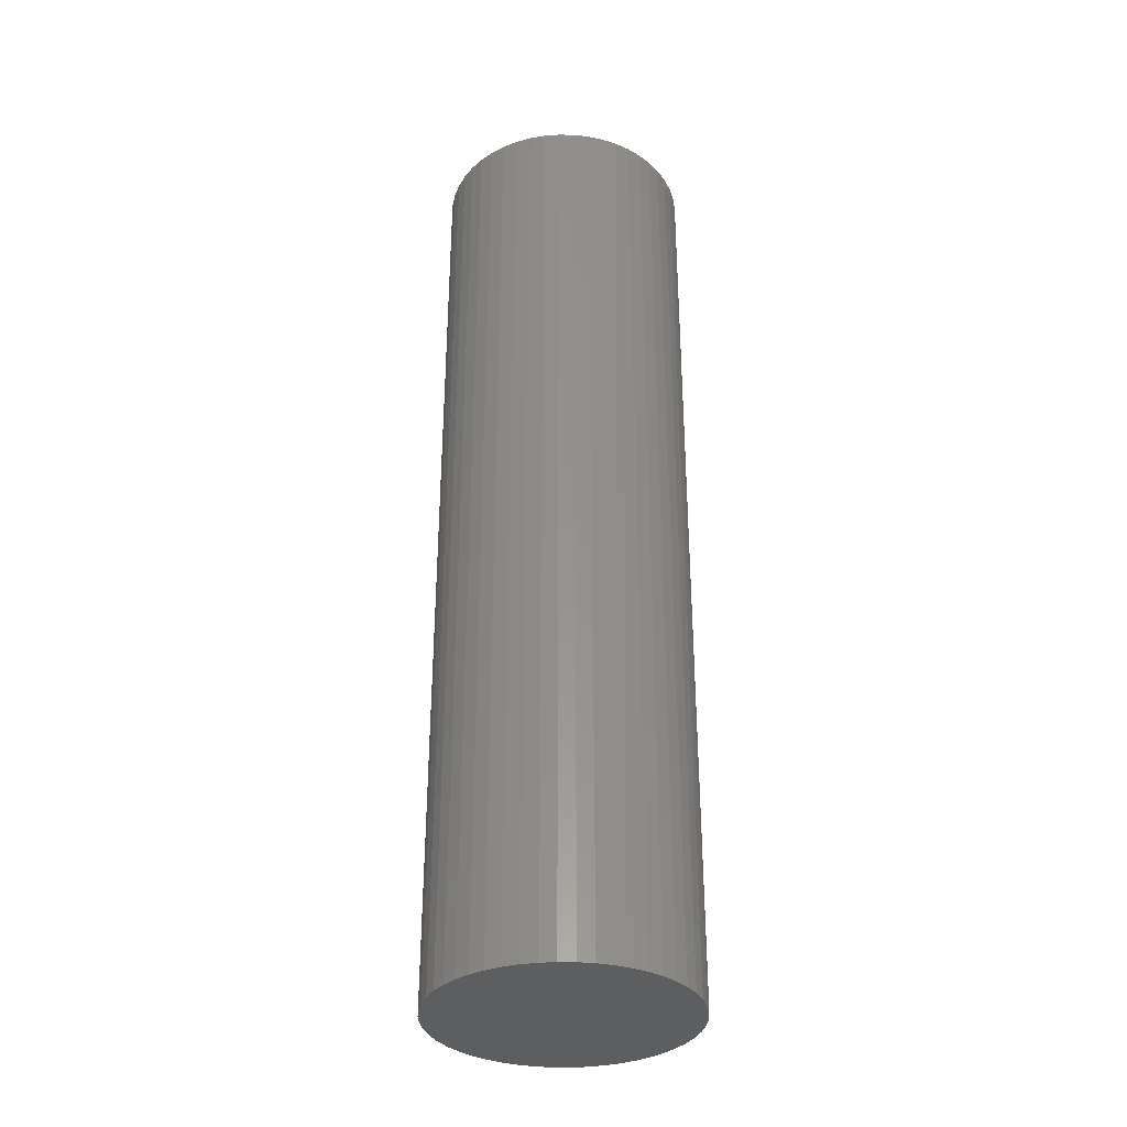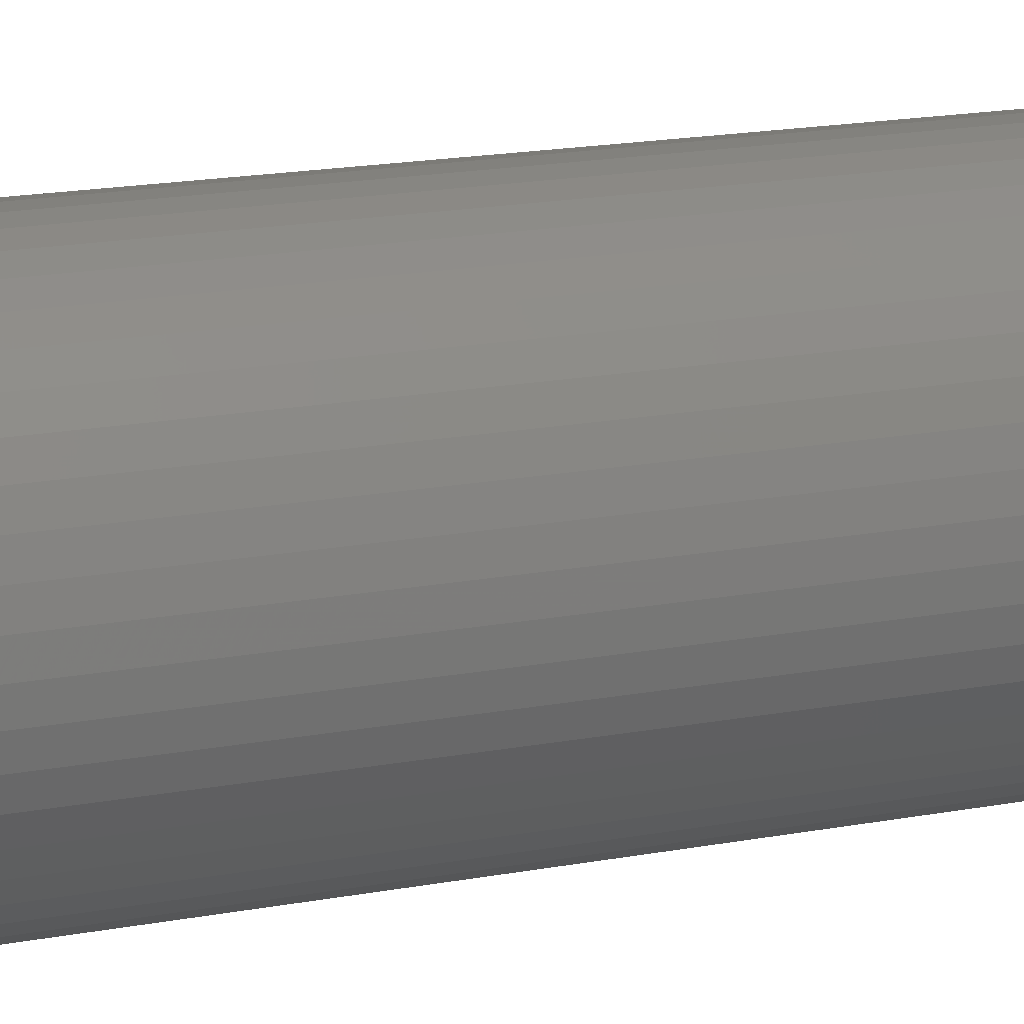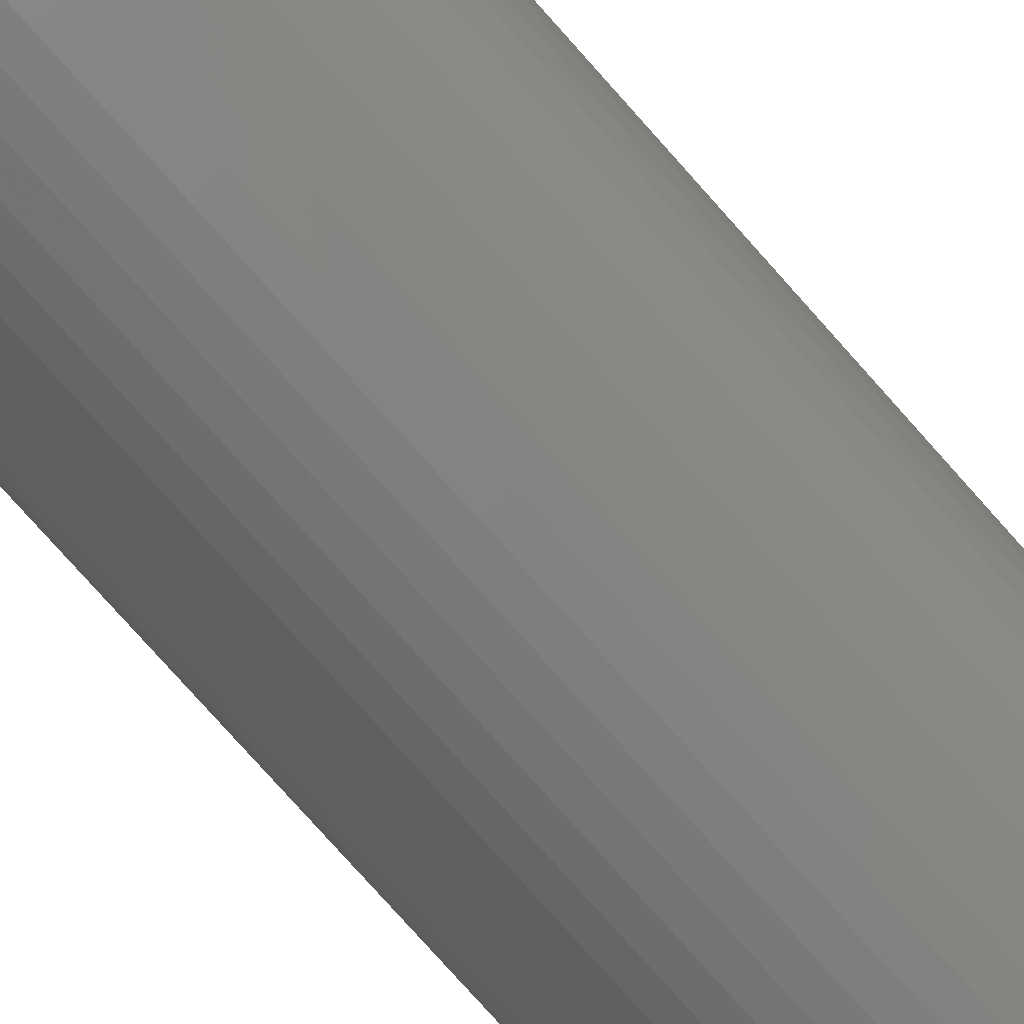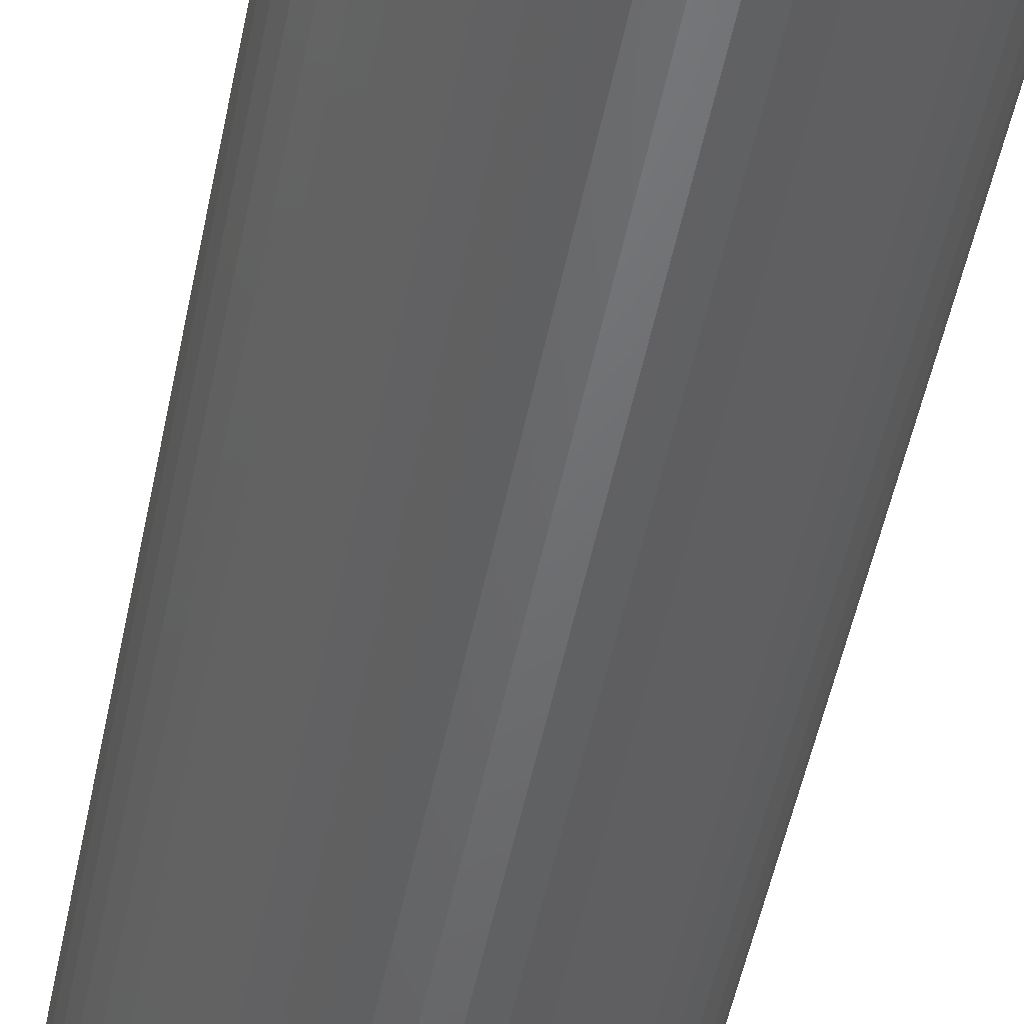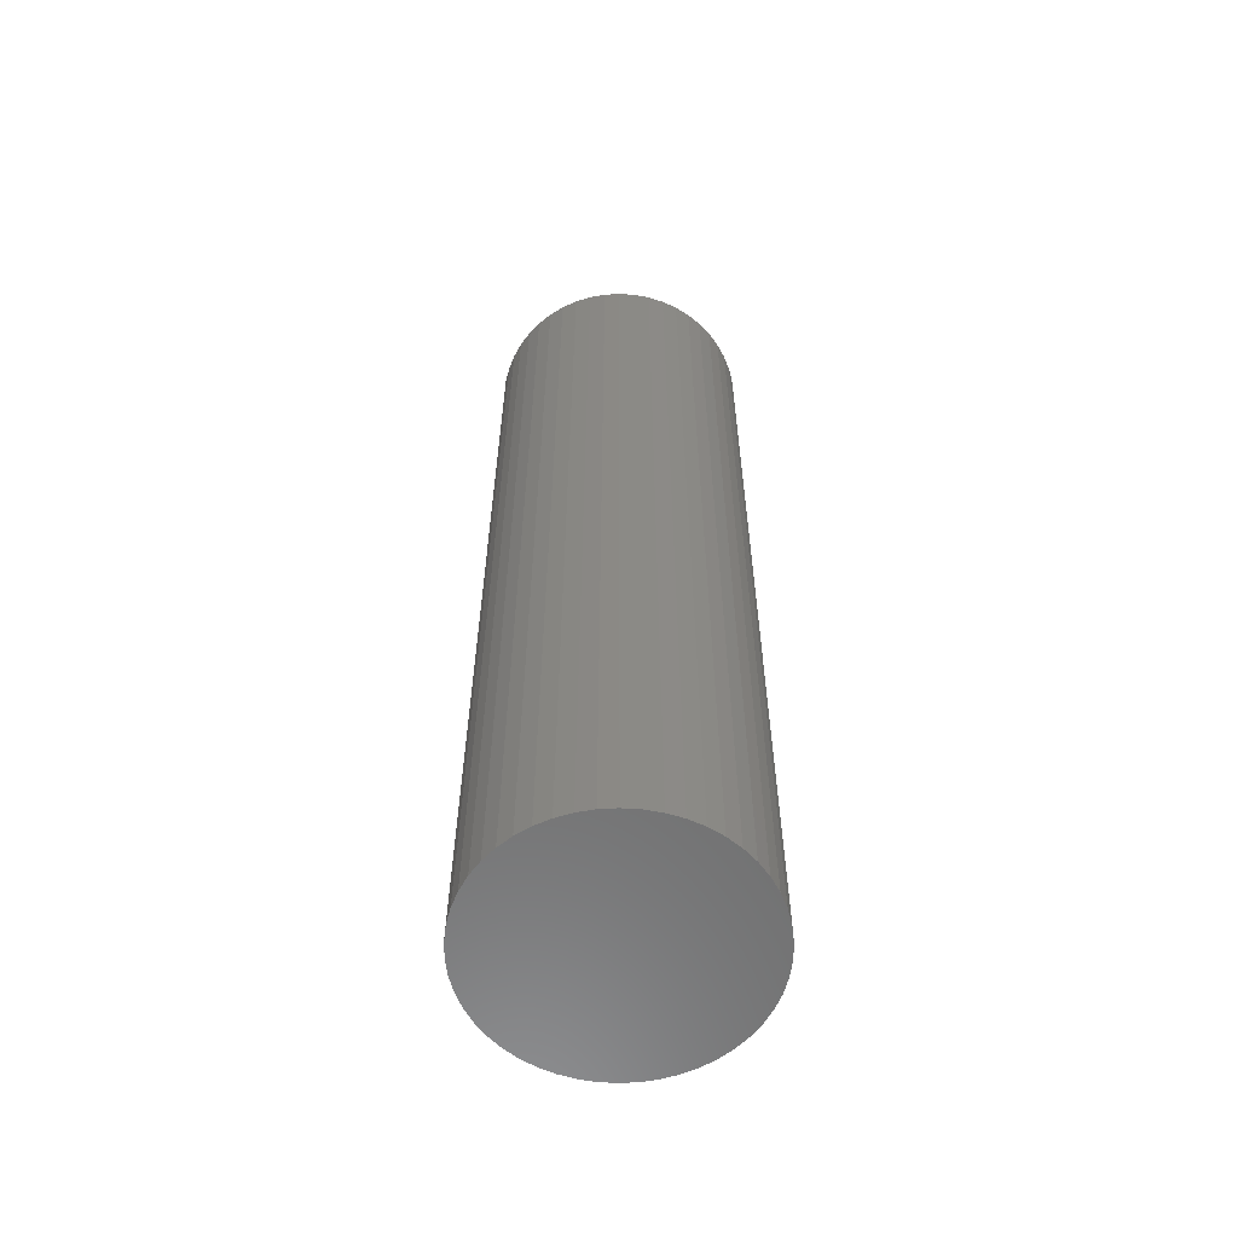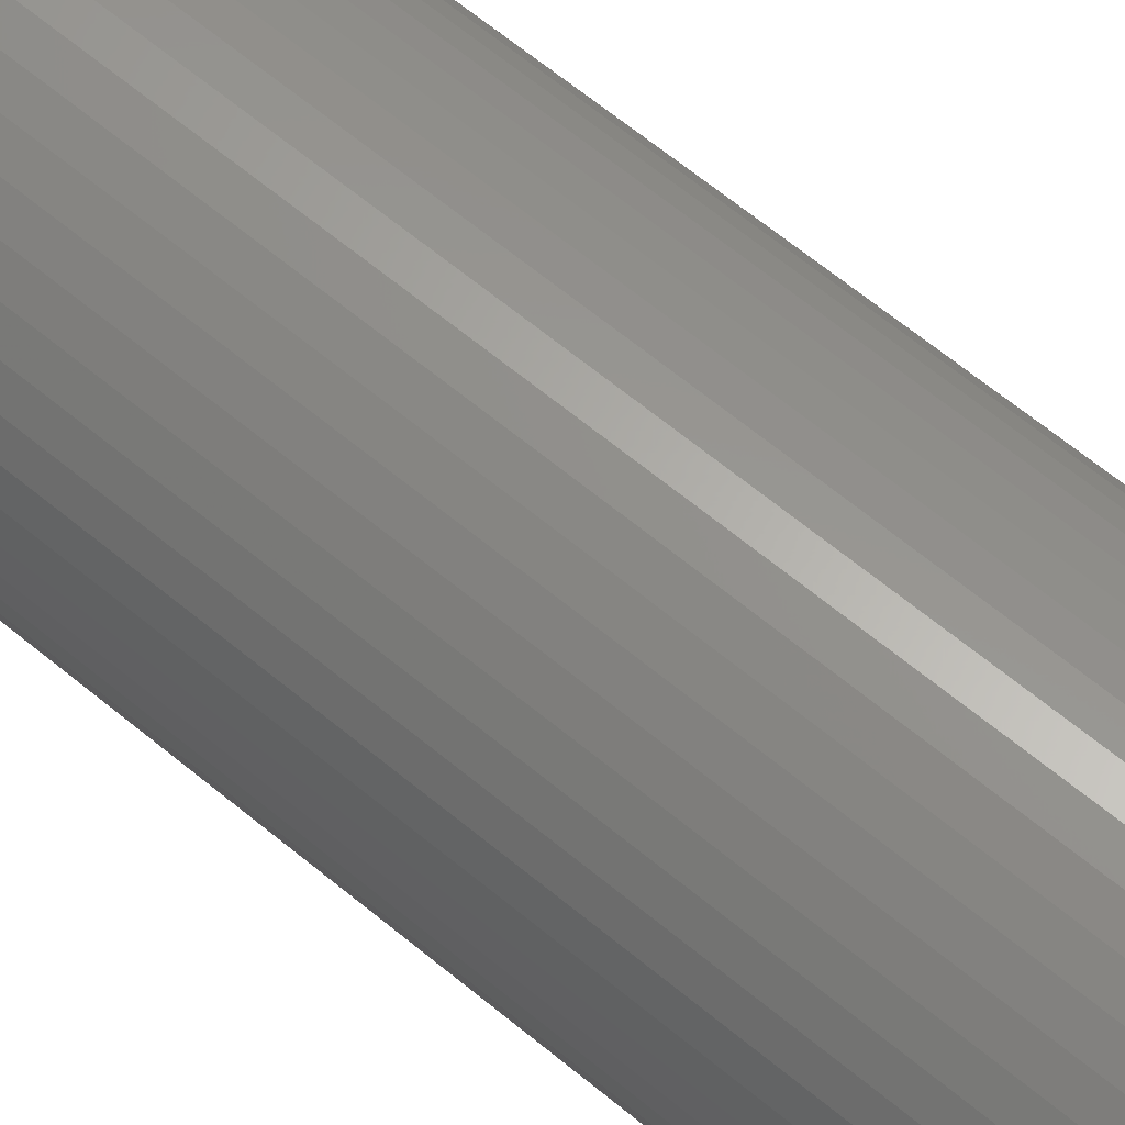
<metadata>
{"format":"stl","ext":"stl","renderer":"f3d","projection":"perspective","resolution":1024,"background":"white","views":[{"elev":-33.7,"azim":-80.5,"up":"+Z"},{"elev":15.4,"azim":-113.1,"up":"+Y"},{"elev":-78.1,"azim":-138.3,"up":"+Y"},{"elev":-48.8,"azim":169.1,"up":"+Y"},{"elev":-59.6,"azim":-83.0,"up":"+Z"},{"elev":63.4,"azim":130.1,"up":"+Y"}]}
</metadata>
<code>
# stl→obj: 100 verts, 196 faces
v 0.1 8.327e-17 -0.375
v 0.1 -8.327e-17 0.375
v 0.09921 -0.01253 -0.375
v 0.09921 -0.01253 0.375
v 0.09686 -0.02487 -0.375
v 0.09686 -0.02487 0.375
v 0.09298 -0.03681 -0.375
v 0.09298 -0.03681 0.375
v 0.08763 -0.04818 -0.375
v 0.08763 -0.04818 0.375
v 0.0809 -0.05878 -0.375
v 0.0809 -0.05878 0.375
v 0.0729 -0.06845 -0.375
v 0.0729 -0.06845 0.375
v 0.06374 -0.07705 -0.375
v 0.06374 -0.07705 0.375
v 0.05358 -0.08443 -0.375
v 0.05358 -0.08443 0.375
v 0.04258 -0.09048 -0.375
v 0.04258 -0.09048 0.375
v 0.0309 -0.09511 -0.375
v 0.0309 -0.09511 0.375
v 0.01874 -0.09823 -0.375
v 0.01874 -0.09823 0.375
v 0.006279 -0.0998 -0.375
v 0.006279 -0.0998 0.375
v -0.006279 -0.0998 -0.375
v -0.006279 -0.0998 0.375
v -0.01874 -0.09823 -0.375
v -0.01874 -0.09823 0.375
v -0.0309 -0.09511 -0.375
v -0.0309 -0.09511 0.375
v -0.04258 -0.09048 -0.375
v -0.04258 -0.09048 0.375
v -0.05358 -0.08443 -0.375
v -0.05358 -0.08443 0.375
v -0.06374 -0.07705 -0.375
v -0.06374 -0.07705 0.375
v -0.0729 -0.06845 -0.375
v -0.0729 -0.06845 0.375
v -0.0809 -0.05878 -0.375
v -0.0809 -0.05878 0.375
v -0.08763 -0.04818 -0.375
v -0.08763 -0.04818 0.375
v -0.09298 -0.03681 -0.375
v -0.09298 -0.03681 0.375
v -0.09686 -0.02487 -0.375
v -0.09686 -0.02487 0.375
v -0.09921 -0.01253 -0.375
v -0.09921 -0.01253 0.375
v -0.1 1.154e-16 -0.375
v -0.1 -5.11e-17 0.375
v -0.09921 0.01253 0.375
v -0.09921 0.01253 -0.375
v -0.09686 0.02487 -0.375
v -0.09686 0.02487 0.375
v -0.09298 0.03681 -0.375
v -0.09298 0.03681 0.375
v -0.08763 0.04818 -0.375
v -0.08763 0.04818 0.375
v -0.0809 0.05878 -0.375
v -0.0809 0.05878 0.375
v -0.0729 0.06845 -0.375
v -0.0729 0.06845 0.375
v -0.06374 0.07705 -0.375
v -0.06374 0.07705 0.375
v -0.05358 0.08443 -0.375
v -0.05358 0.08443 0.375
v -0.04258 0.09048 -0.375
v -0.04258 0.09048 0.375
v -0.0309 0.09511 -0.375
v -0.0309 0.09511 0.375
v -0.01874 0.09823 -0.375
v -0.01874 0.09823 0.375
v -0.006279 0.0998 -0.375
v -0.006279 0.0998 0.375
v 0.006279 0.0998 -0.375
v 0.006279 0.0998 0.375
v 0.01874 0.09823 -0.375
v 0.01874 0.09823 0.375
v 0.0309 0.09511 -0.375
v 0.0309 0.09511 0.375
v 0.04258 0.09048 -0.375
v 0.04258 0.09048 0.375
v 0.05358 0.08443 -0.375
v 0.05358 0.08443 0.375
v 0.06374 0.07705 -0.375
v 0.06374 0.07705 0.375
v 0.0729 0.06845 -0.375
v 0.0729 0.06845 0.375
v 0.0809 0.05878 -0.375
v 0.0809 0.05878 0.375
v 0.08763 0.04818 -0.375
v 0.08763 0.04818 0.375
v 0.09298 0.03681 -0.375
v 0.09298 0.03681 0.375
v 0.09686 0.02487 -0.375
v 0.09686 0.02487 0.375
v 0.09921 0.01253 -0.375
v 0.09921 0.01253 0.375
f 1 2 3
f 4 3 2
f 3 4 5
f 6 5 4
f 5 6 7
f 7 6 8
f 7 8 9
f 9 8 10
f 9 10 11
f 11 10 12
f 11 12 13
f 13 12 14
f 13 14 15
f 16 15 14
f 15 16 17
f 18 17 16
f 17 18 19
f 20 19 18
f 19 20 21
f 22 21 20
f 21 22 23
f 24 23 22
f 23 24 25
f 26 25 24
f 25 26 27
f 28 27 26
f 27 28 29
f 30 29 28
f 29 30 31
f 32 31 30
f 31 32 33
f 34 33 32
f 33 34 35
f 36 35 34
f 35 36 37
f 38 37 36
f 37 38 39
f 40 39 38
f 39 40 41
f 41 40 42
f 41 42 43
f 43 42 44
f 43 44 45
f 45 44 46
f 45 46 47
f 47 46 48
f 47 48 49
f 50 49 48
f 49 50 51
f 52 51 50
f 52 53 51
f 54 51 53
f 54 53 55
f 56 55 53
f 55 56 57
f 57 56 58
f 57 58 59
f 59 58 60
f 59 60 61
f 61 60 62
f 61 62 63
f 63 62 64
f 63 64 65
f 66 65 64
f 65 66 67
f 68 67 66
f 67 68 69
f 70 69 68
f 69 70 71
f 72 71 70
f 71 72 73
f 74 73 72
f 73 74 75
f 76 75 74
f 75 76 77
f 78 77 76
f 77 78 79
f 80 79 78
f 79 80 81
f 82 81 80
f 81 82 83
f 84 83 82
f 83 84 85
f 86 85 84
f 85 86 87
f 88 87 86
f 87 88 89
f 90 89 88
f 89 90 91
f 91 90 92
f 91 92 93
f 93 92 94
f 93 94 95
f 95 94 96
f 95 96 97
f 97 96 98
f 97 98 99
f 100 99 98
f 100 2 99
f 1 99 2
f 1 3 99
f 99 3 97
f 3 5 97
f 97 5 95
f 95 5 93
f 93 5 91
f 91 5 89
f 89 5 87
f 87 5 85
f 85 5 83
f 83 5 81
f 81 5 79
f 79 5 77
f 77 5 75
f 75 5 73
f 73 5 71
f 71 5 69
f 5 7 69
f 7 9 69
f 9 11 69
f 11 13 69
f 13 15 69
f 15 17 69
f 17 19 69
f 19 21 69
f 21 23 69
f 23 25 69
f 25 27 69
f 27 29 69
f 29 31 69
f 31 33 69
f 69 33 67
f 67 33 65
f 33 35 65
f 35 37 65
f 65 37 63
f 63 37 61
f 61 37 59
f 59 37 57
f 37 39 57
f 39 41 57
f 41 43 57
f 43 45 57
f 57 45 55
f 55 45 54
f 54 45 51
f 45 47 51
f 49 51 47
f 52 50 53
f 53 50 56
f 50 48 56
f 56 48 58
f 58 48 60
f 60 48 62
f 62 48 64
f 64 48 66
f 66 48 68
f 68 48 70
f 70 48 72
f 72 48 74
f 74 48 76
f 76 48 78
f 78 48 80
f 80 48 82
f 82 48 84
f 48 46 84
f 46 44 84
f 44 42 84
f 42 40 84
f 40 38 84
f 38 36 84
f 36 34 84
f 34 32 84
f 32 30 84
f 30 28 84
f 28 26 84
f 26 24 84
f 24 22 84
f 22 20 84
f 84 20 86
f 86 20 88
f 20 18 88
f 18 16 88
f 88 16 90
f 90 16 92
f 92 16 94
f 94 16 96
f 16 14 96
f 14 12 96
f 12 10 96
f 10 8 96
f 96 8 98
f 98 8 100
f 100 8 2
f 8 6 2
f 4 2 6

</code>
